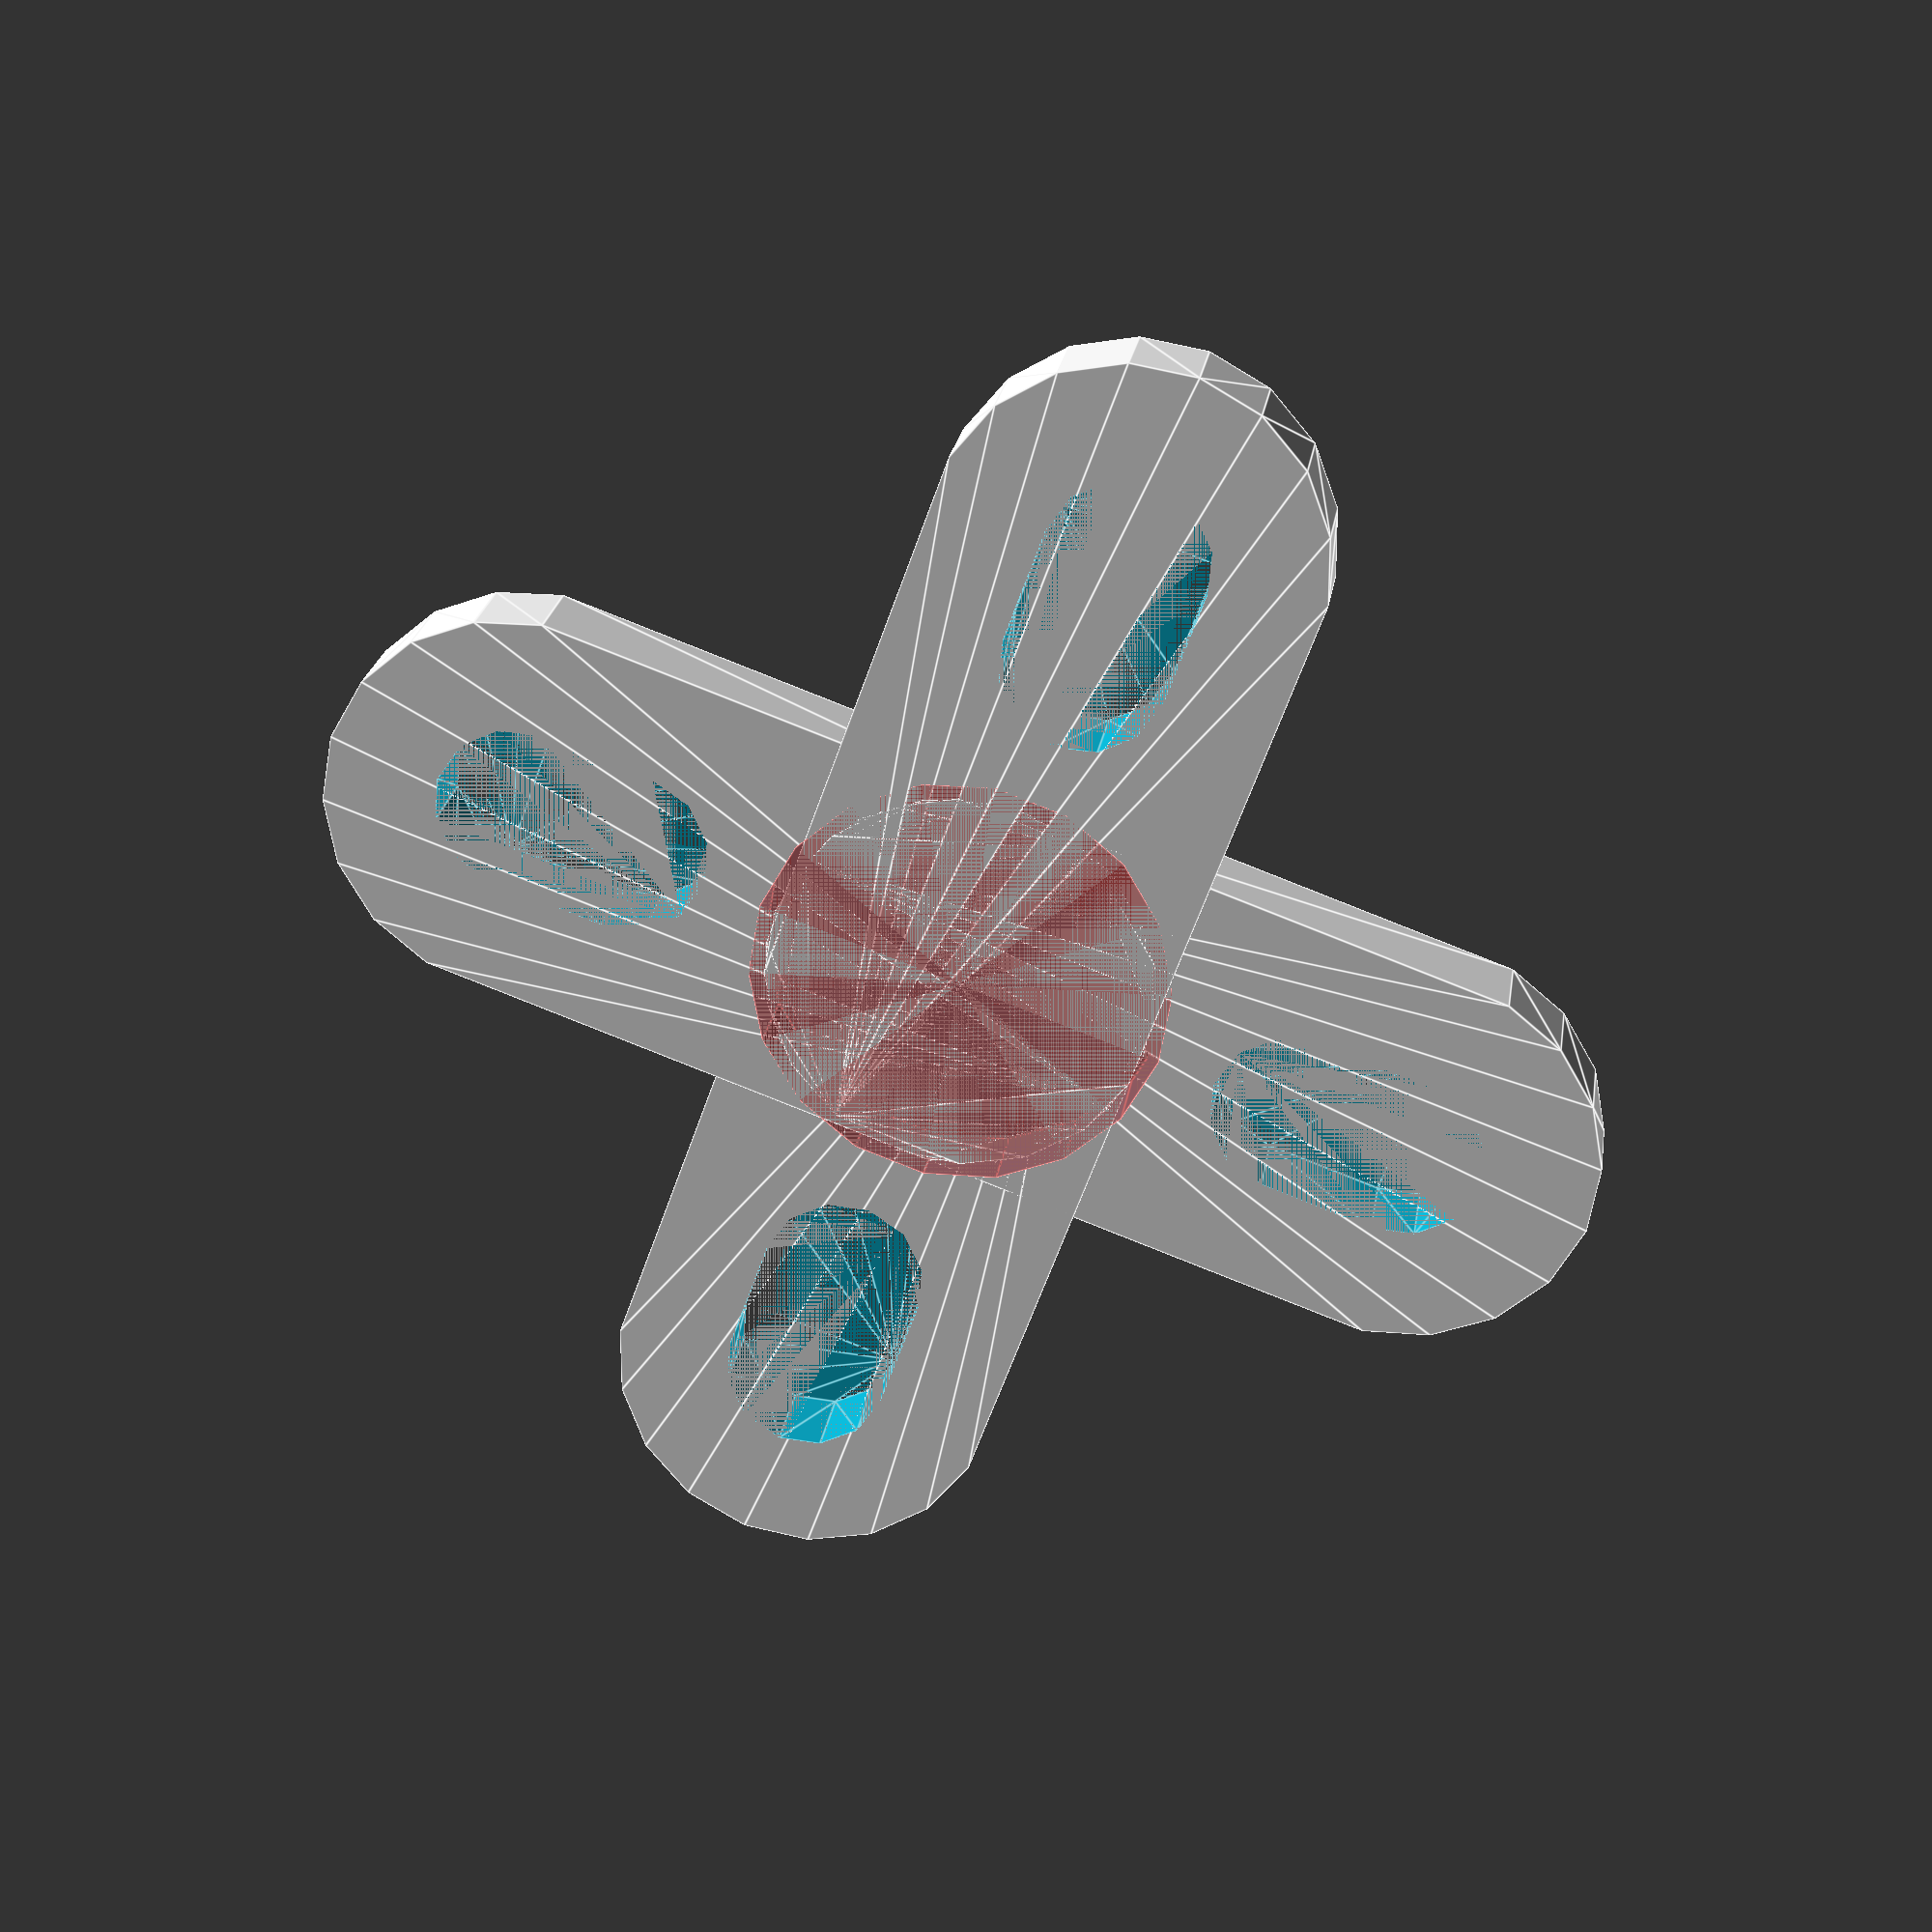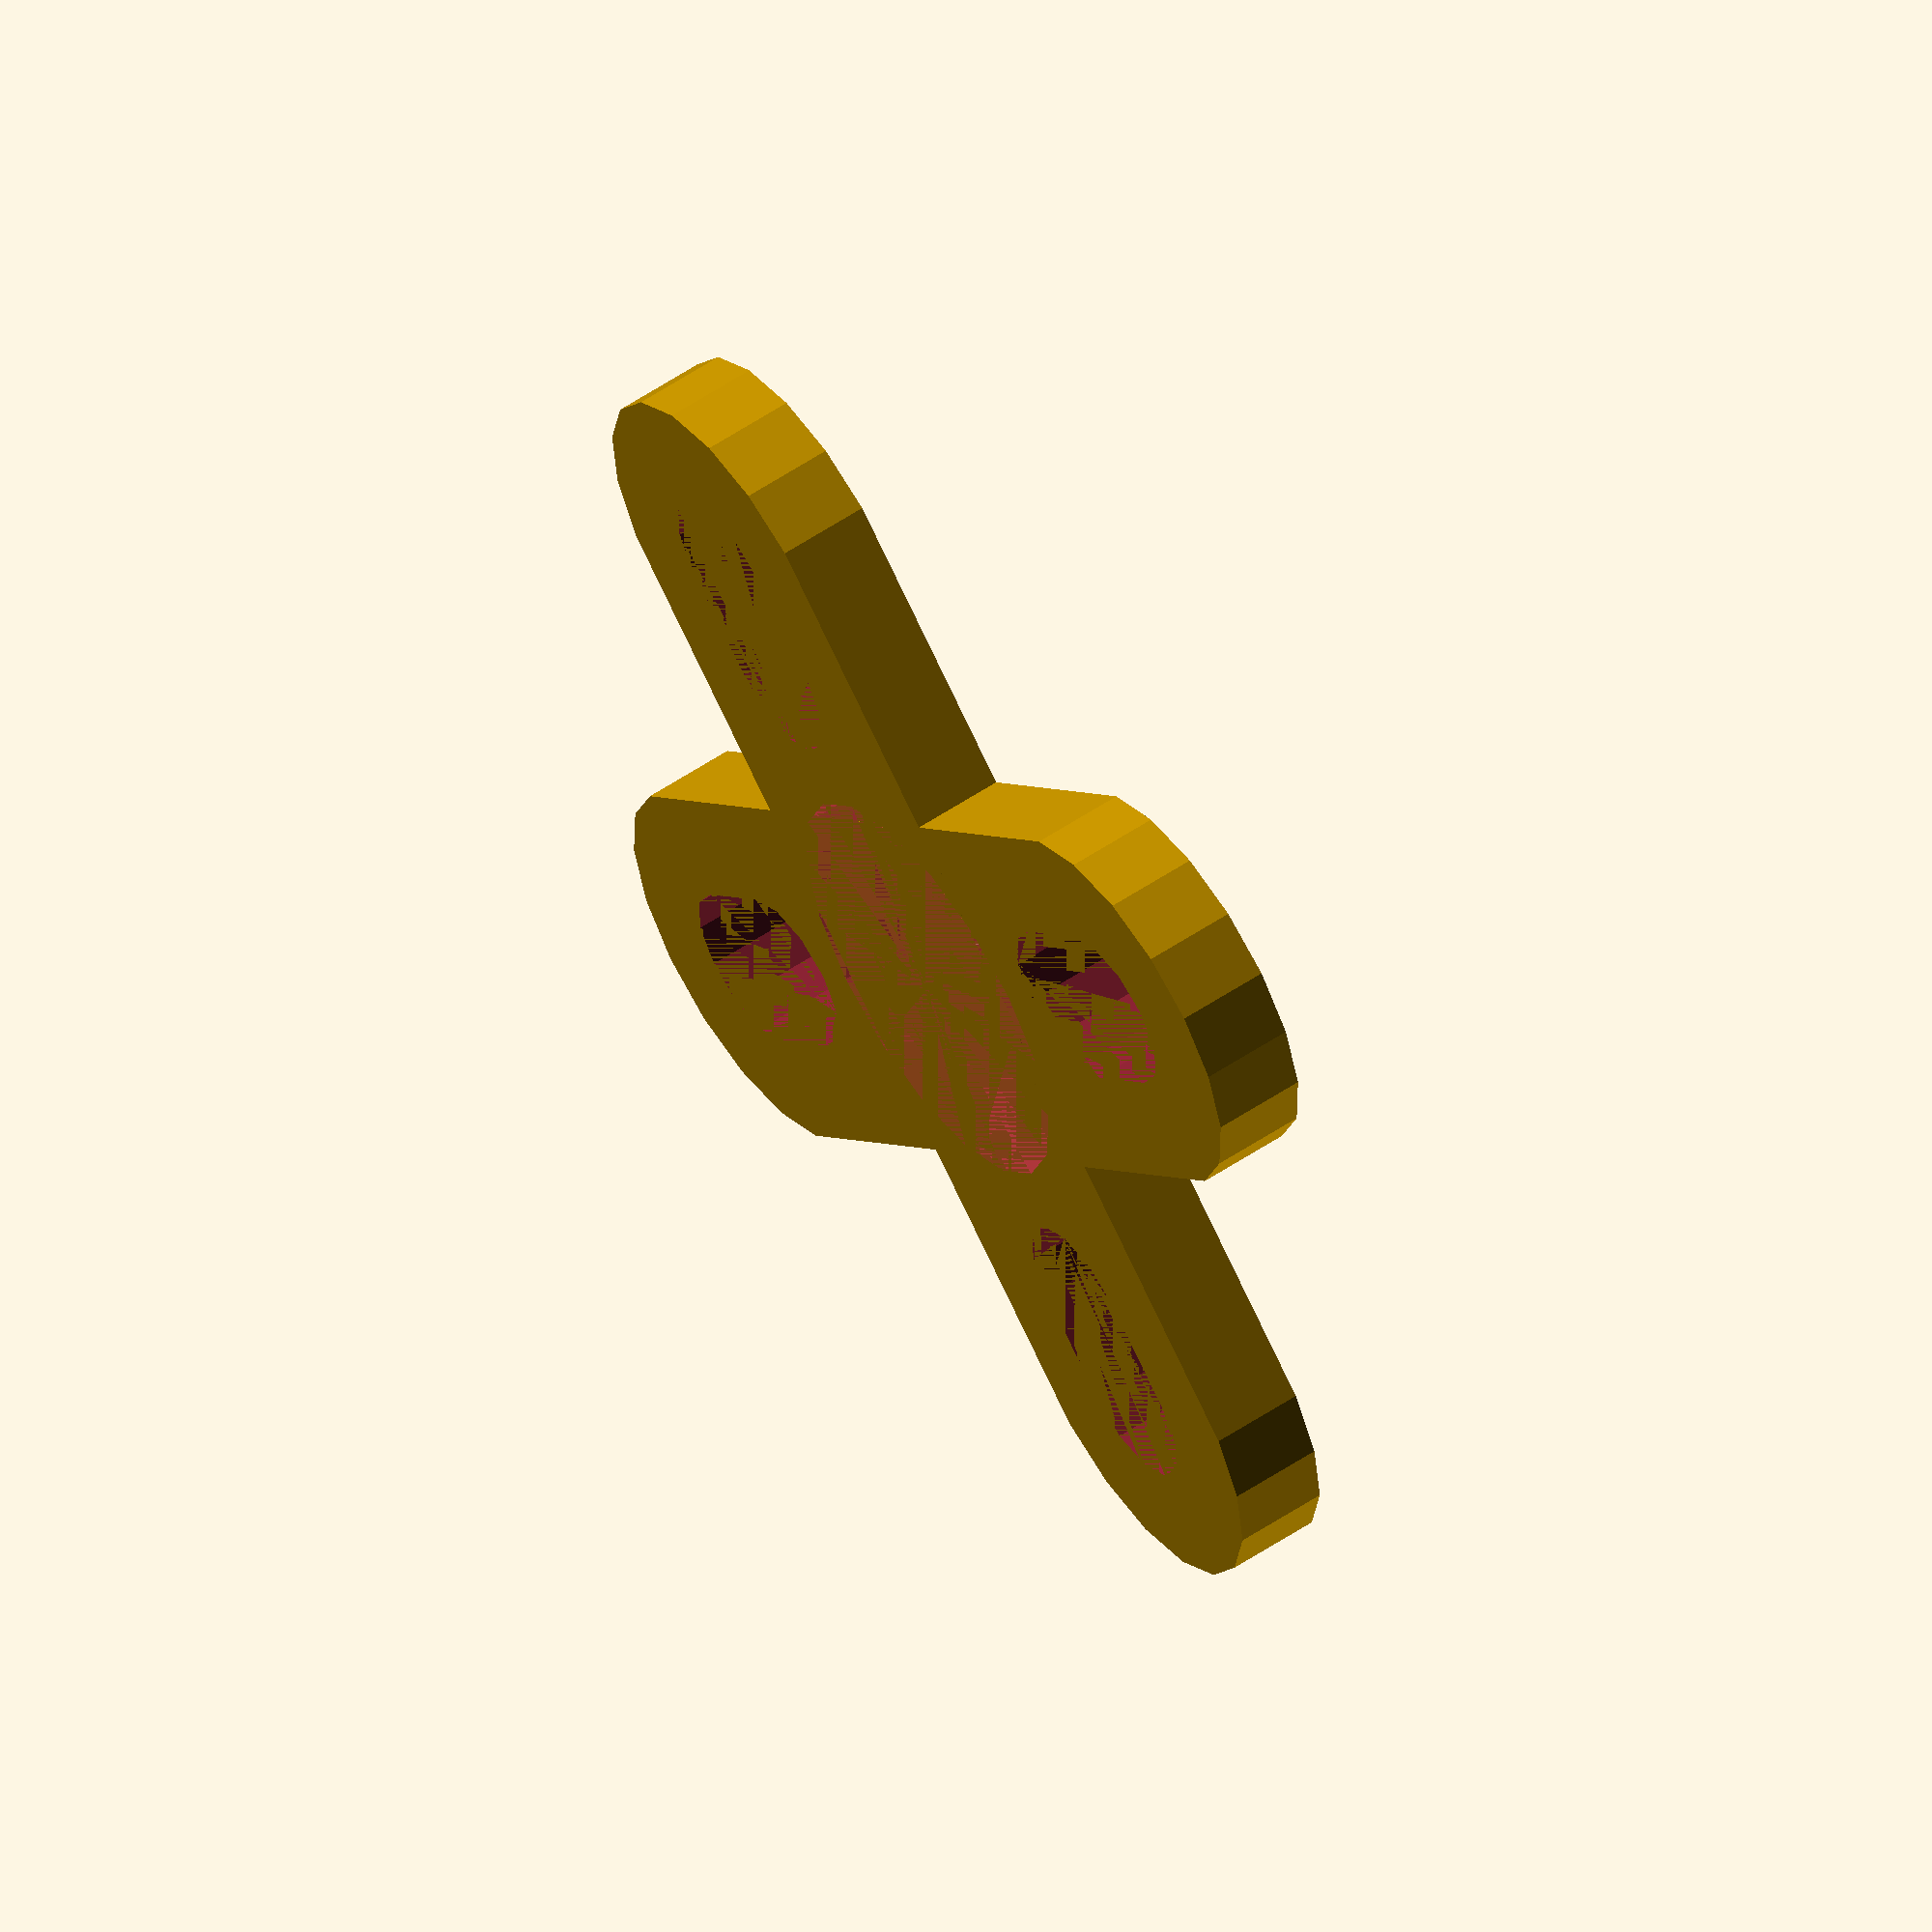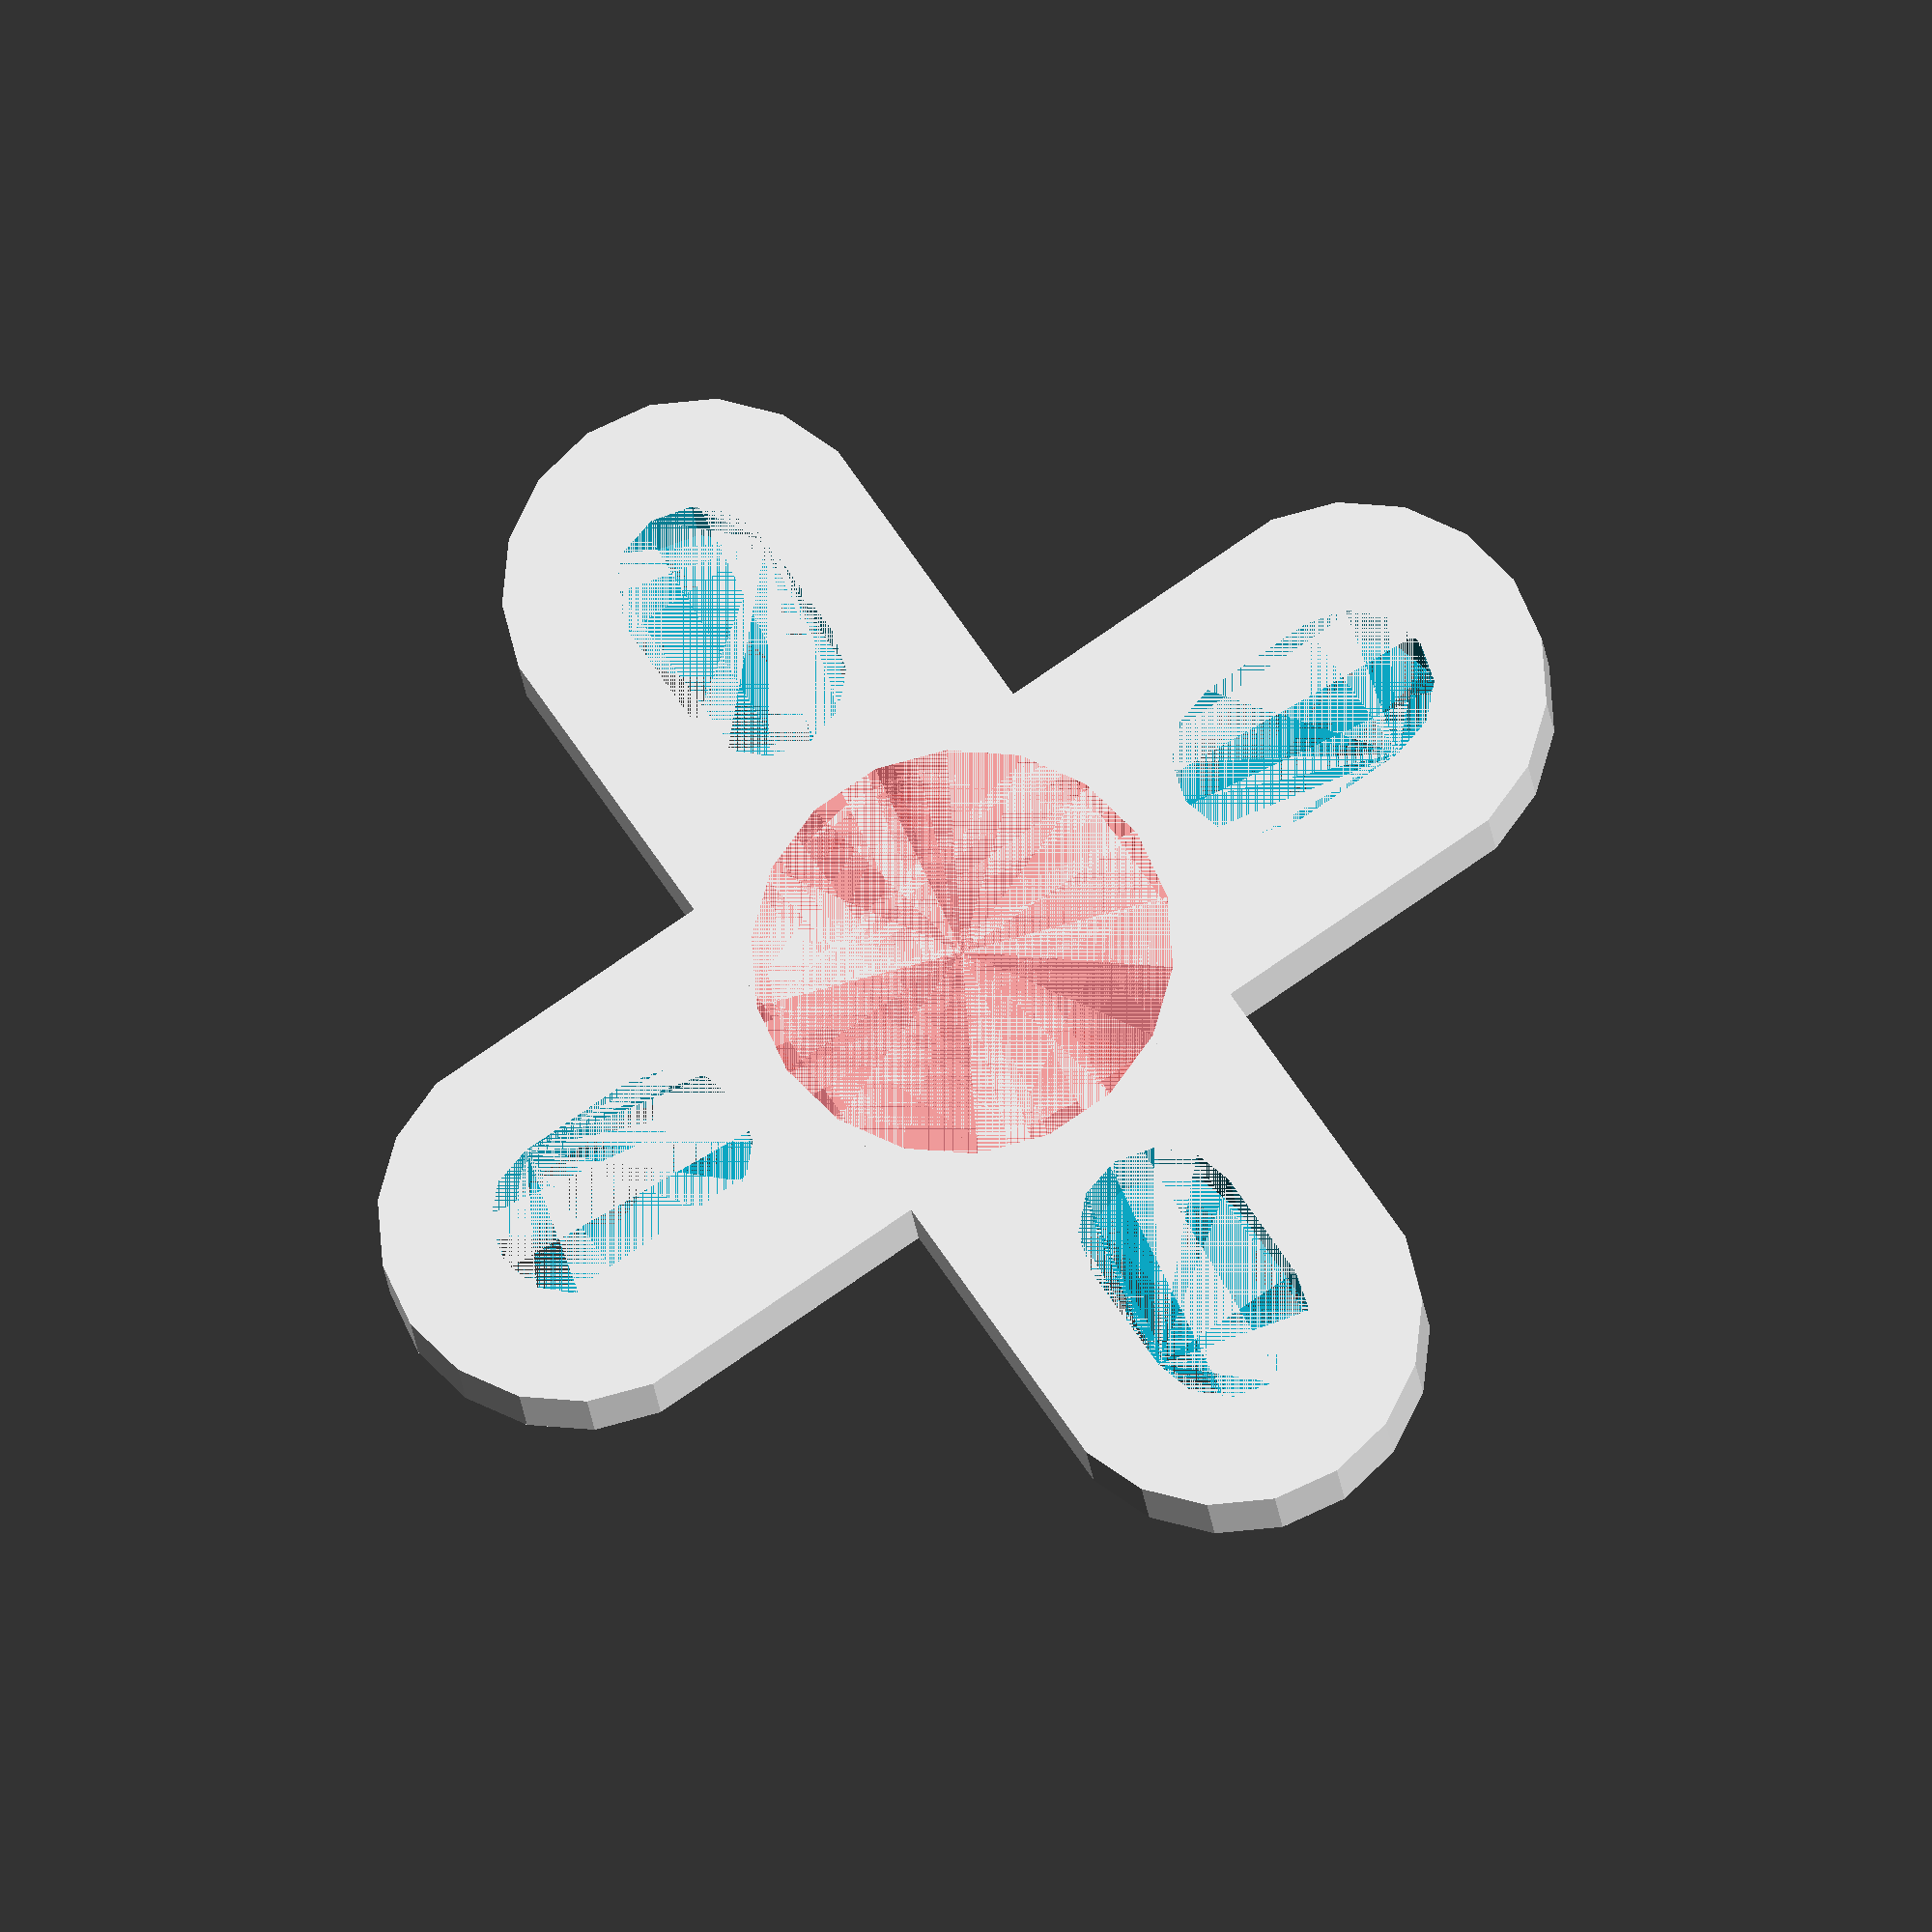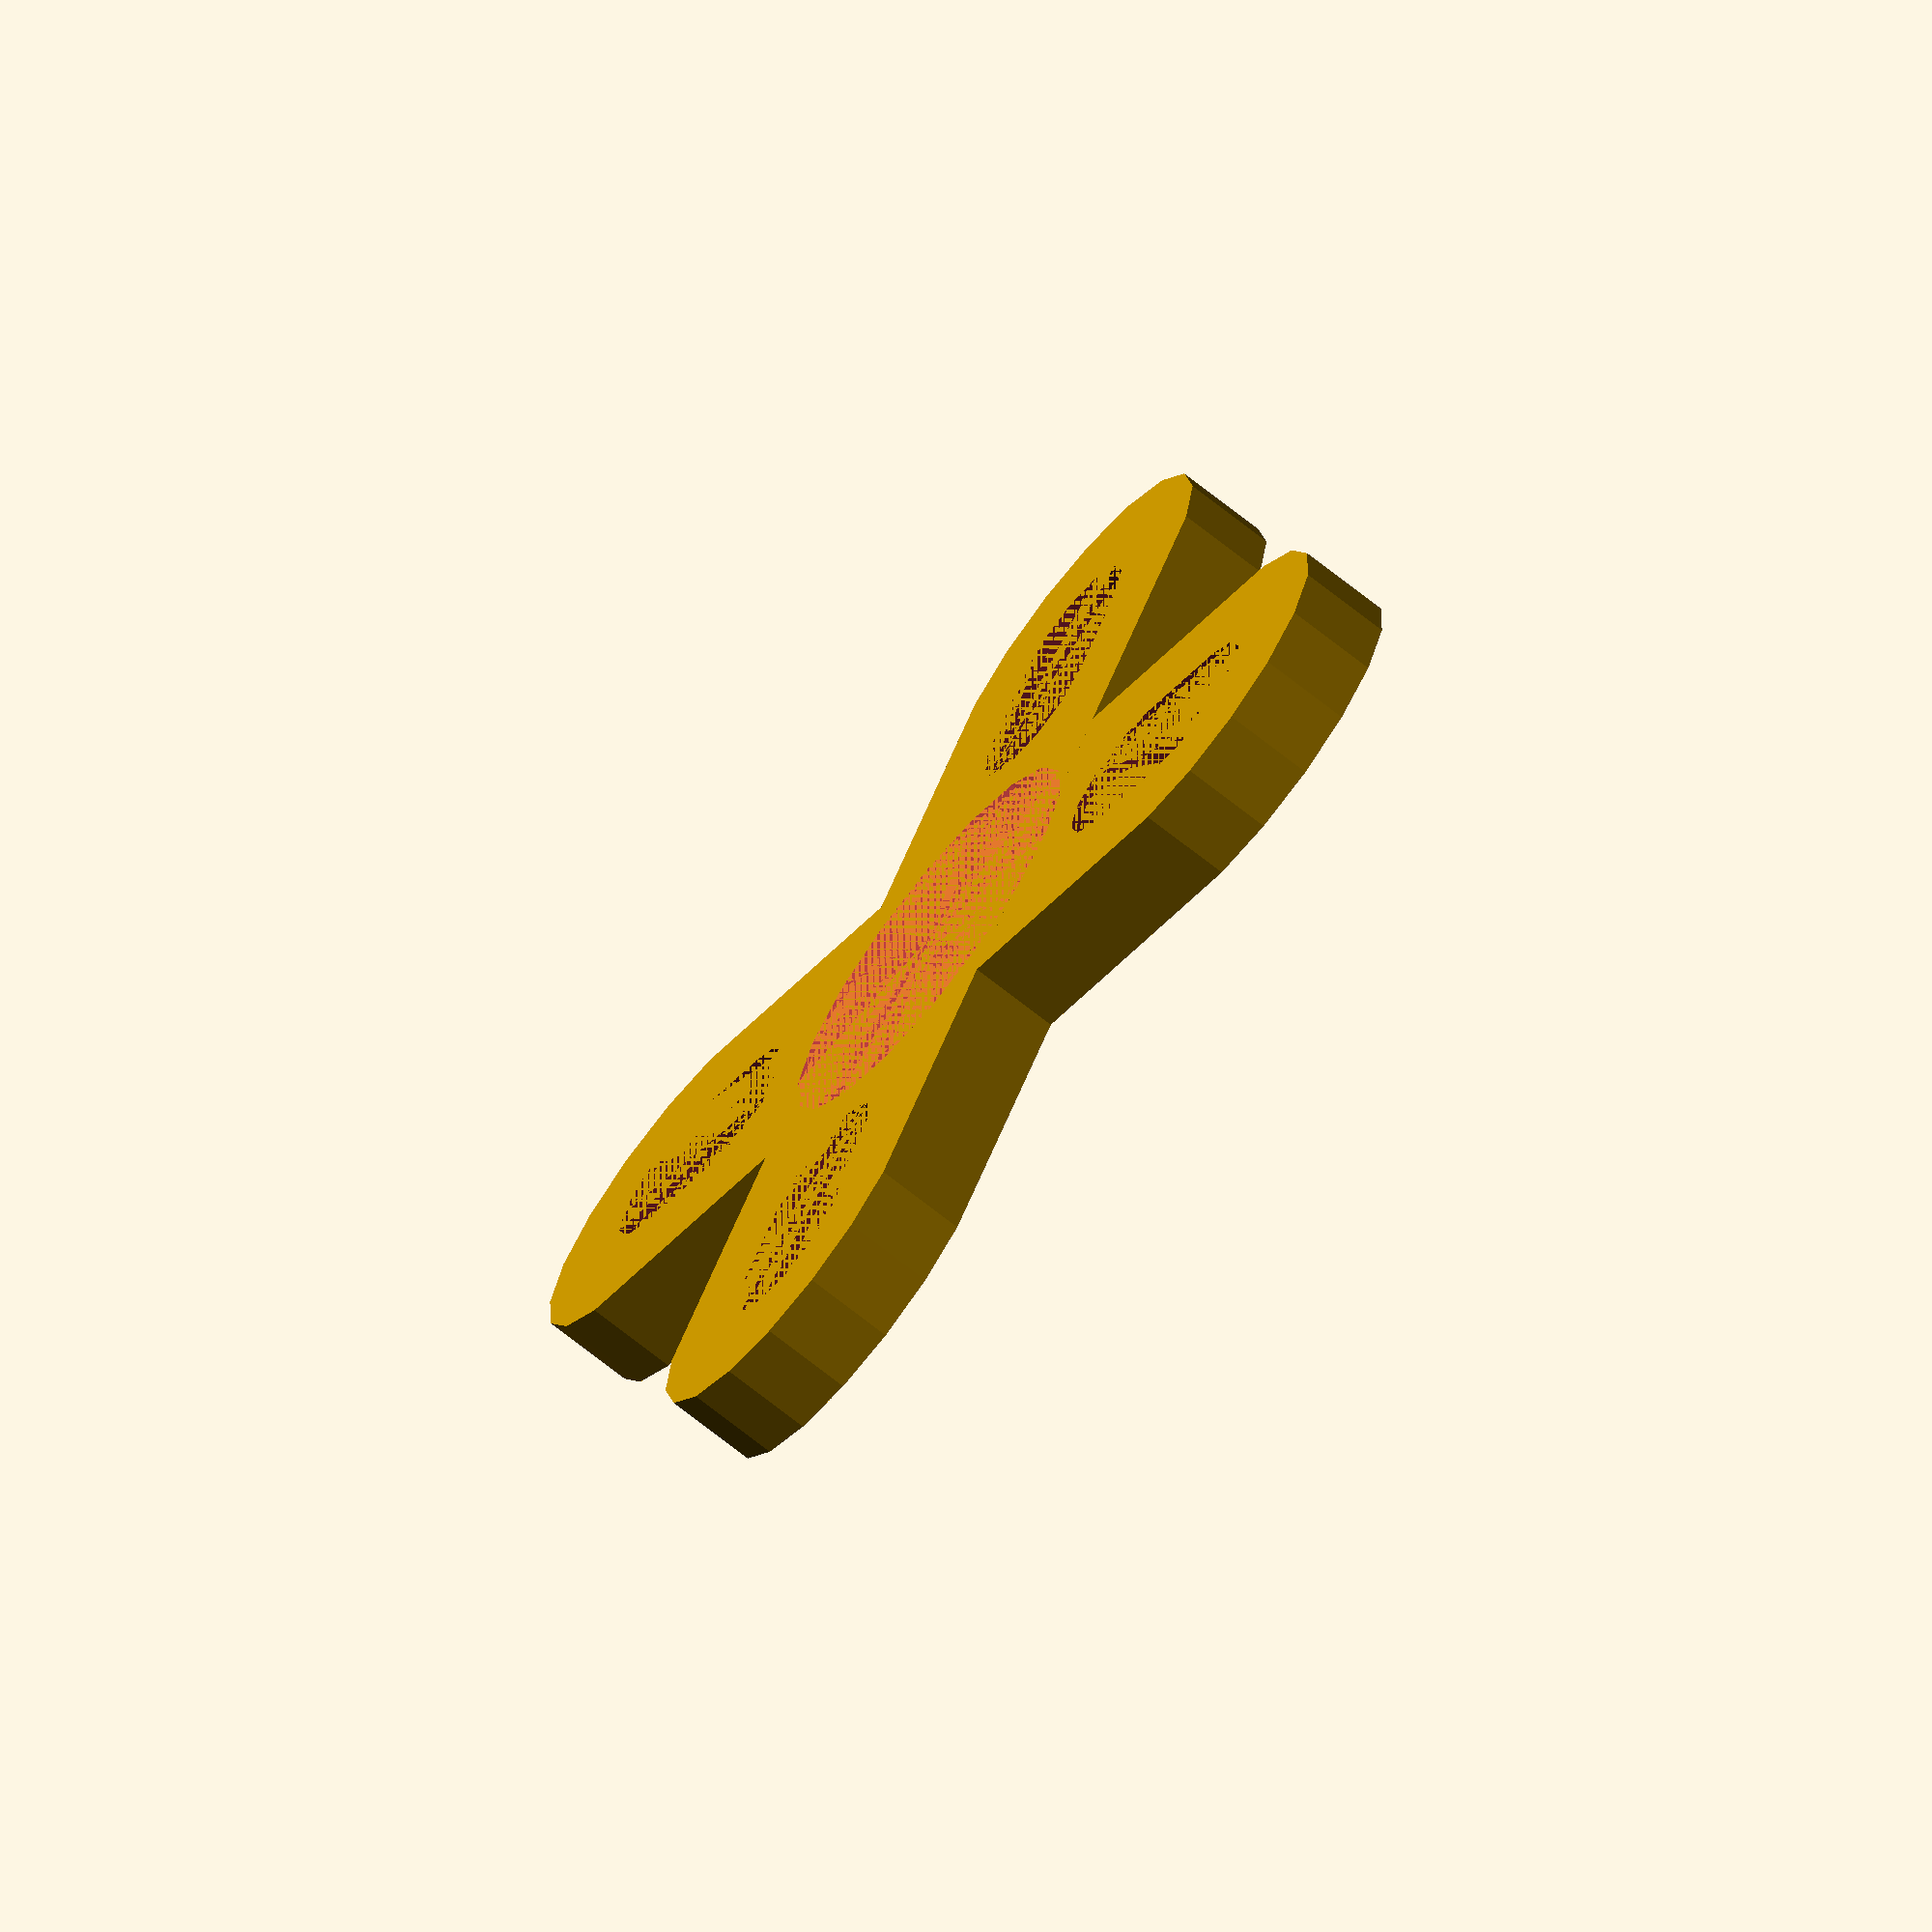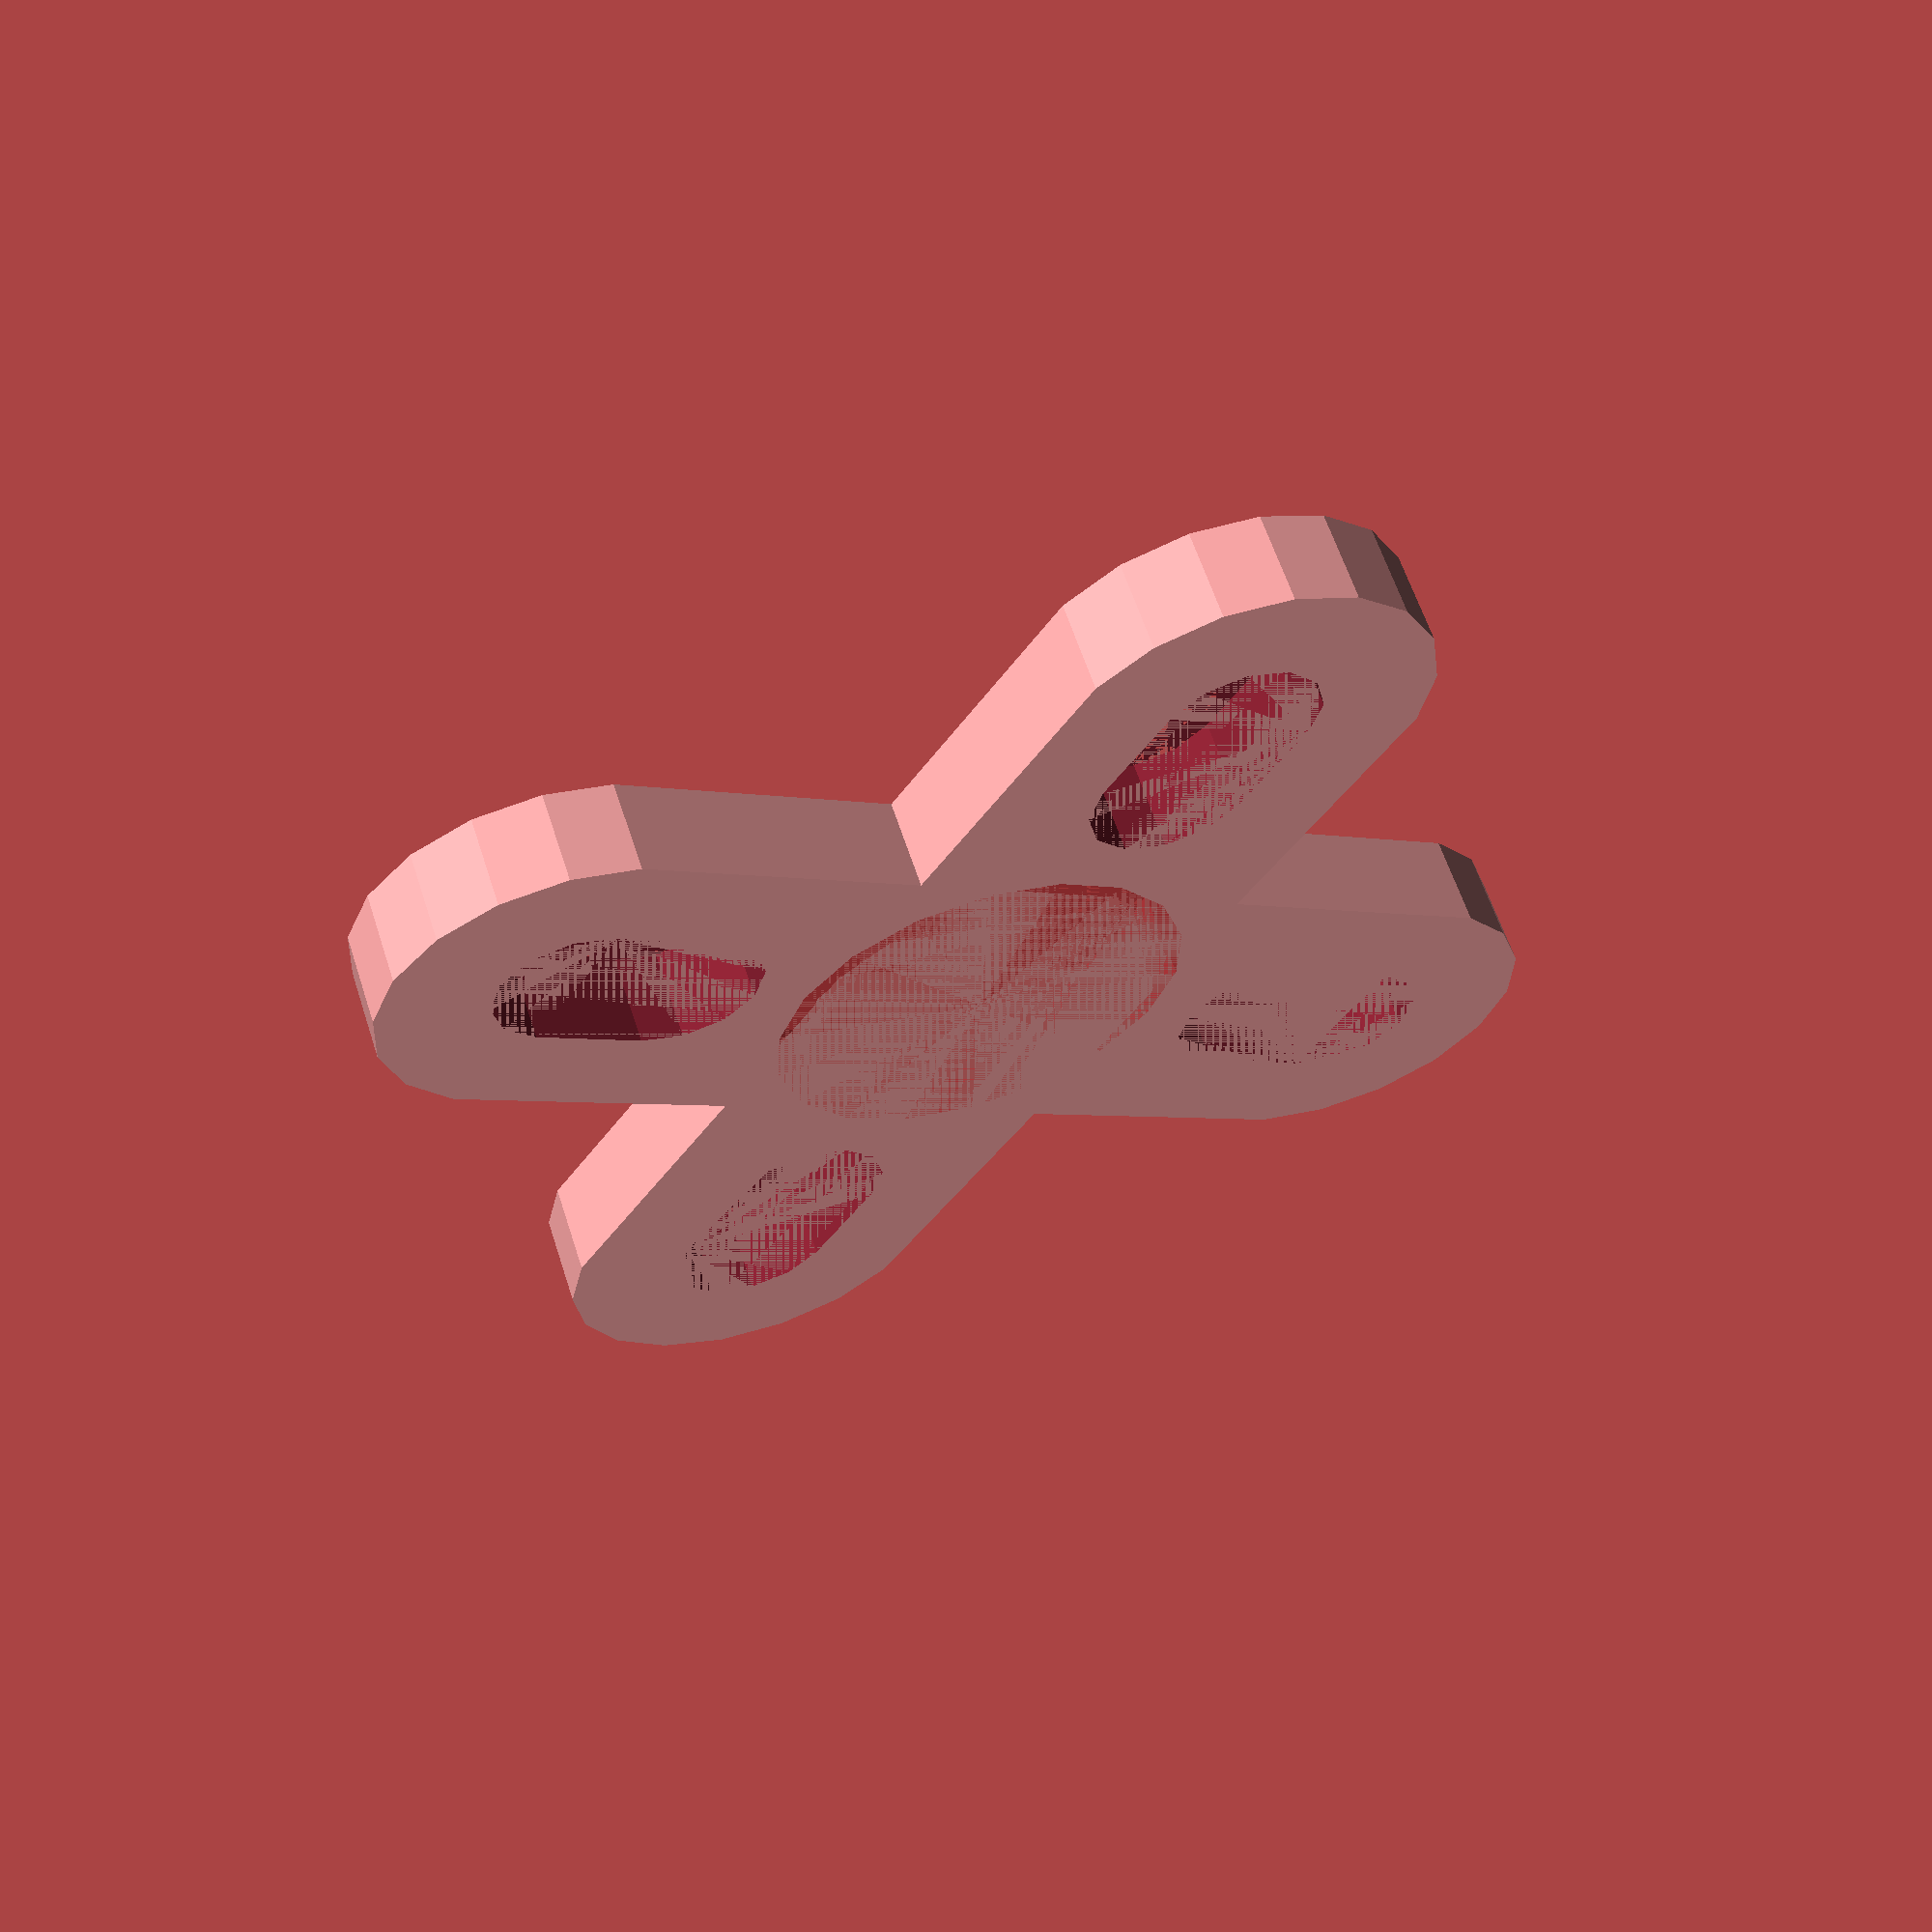
<openscad>
// Simple M3 spacers printed with TPU

mount_height = 2;
screw_width = 3;
motor_min_mount = 7.5;
motor_max_mount = 10;

anti_warp = .15;
filament_width = 1.75;

single_mount_width = screw_width * 2.6;

$fs = $preview ? 1 : 0.5;
$fa = $preview ? 20 : 5;

motor_diff = motor_max_mount - motor_min_mount;

function anti_warp_shrink(v) = v - (filament_width * anti_warp) * 2;
function anti_warp_widen(v) = v + (filament_width * anti_warp) * 2;

module outer_cyl() {
	cylinder(h = mount_height, d = anti_warp_widen(single_mount_width));
}

module inner_cyl() {
	cylinder(h = mount_height, d = anti_warp_widen(screw_width));
}

module single_mount() {
	translate([motor_min_mount, 0]) difference() {
		hull() {
			translate([motor_diff, 0]) outer_cyl();
			translate([-motor_min_mount, 0]) outer_cyl();
		}
		hull() {
			inner_cyl();
			translate([motor_diff, 0]) inner_cyl();
		}
	}
}

module mount() {
	difference() {
		union() {
			for (i = [0, 90, 180, 270]) {
				rotate([0, 0, i]) single_mount();
			}
		}
		#cylinder(h = mount_height, d = 9);
	}
}

mount();

</openscad>
<views>
elev=337.3 azim=160.1 roll=188.3 proj=p view=edges
elev=303.5 azim=228.1 roll=234.9 proj=o view=wireframe
elev=197.5 azim=325.8 roll=175.3 proj=o view=wireframe
elev=250.5 azim=331.3 roll=308.5 proj=o view=solid
elev=119.4 azim=32.4 roll=197.8 proj=p view=wireframe
</views>
